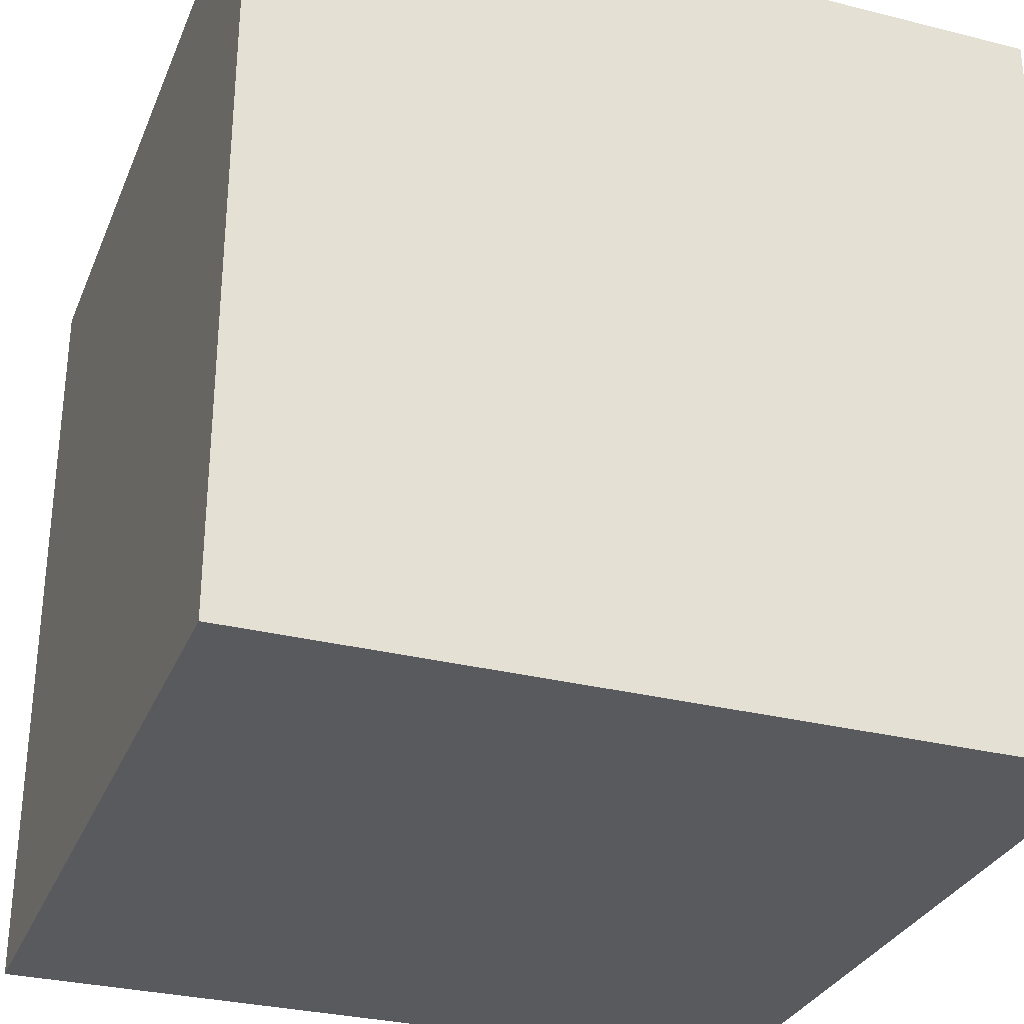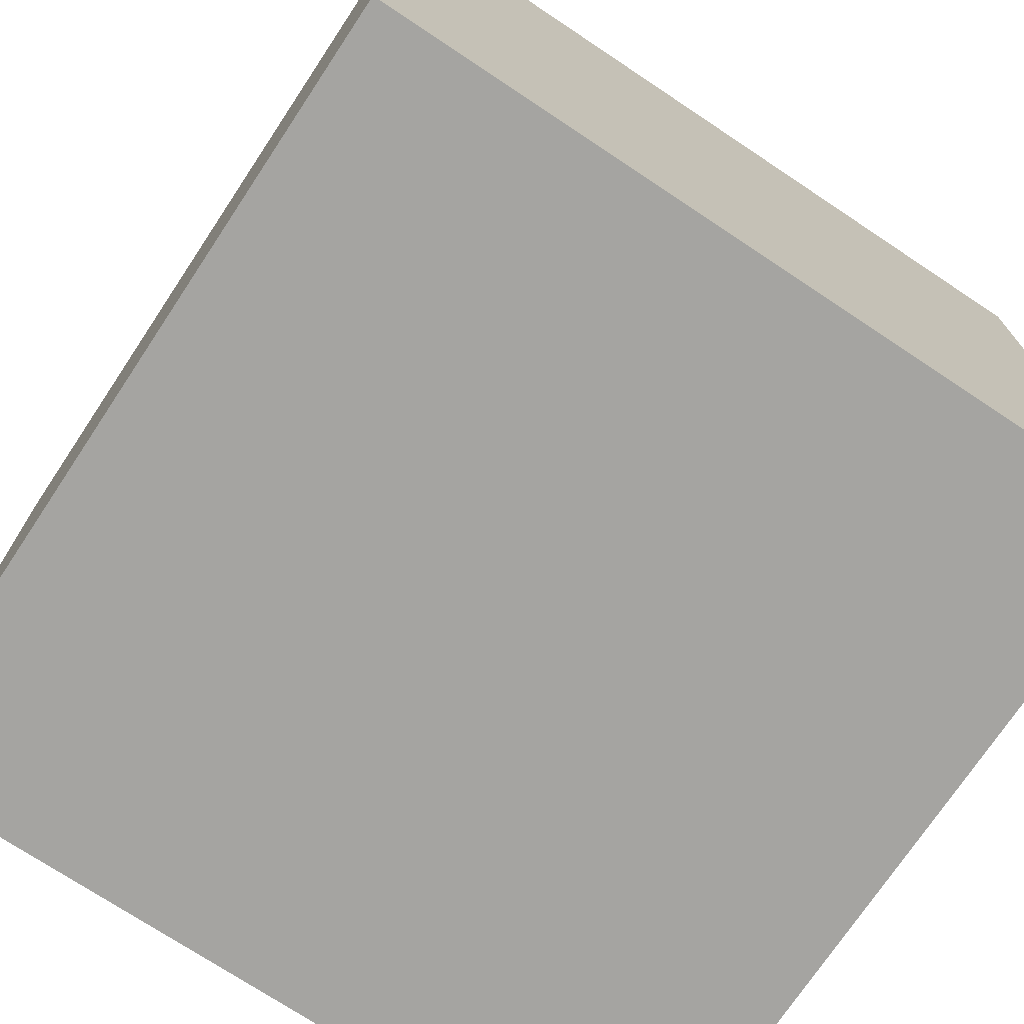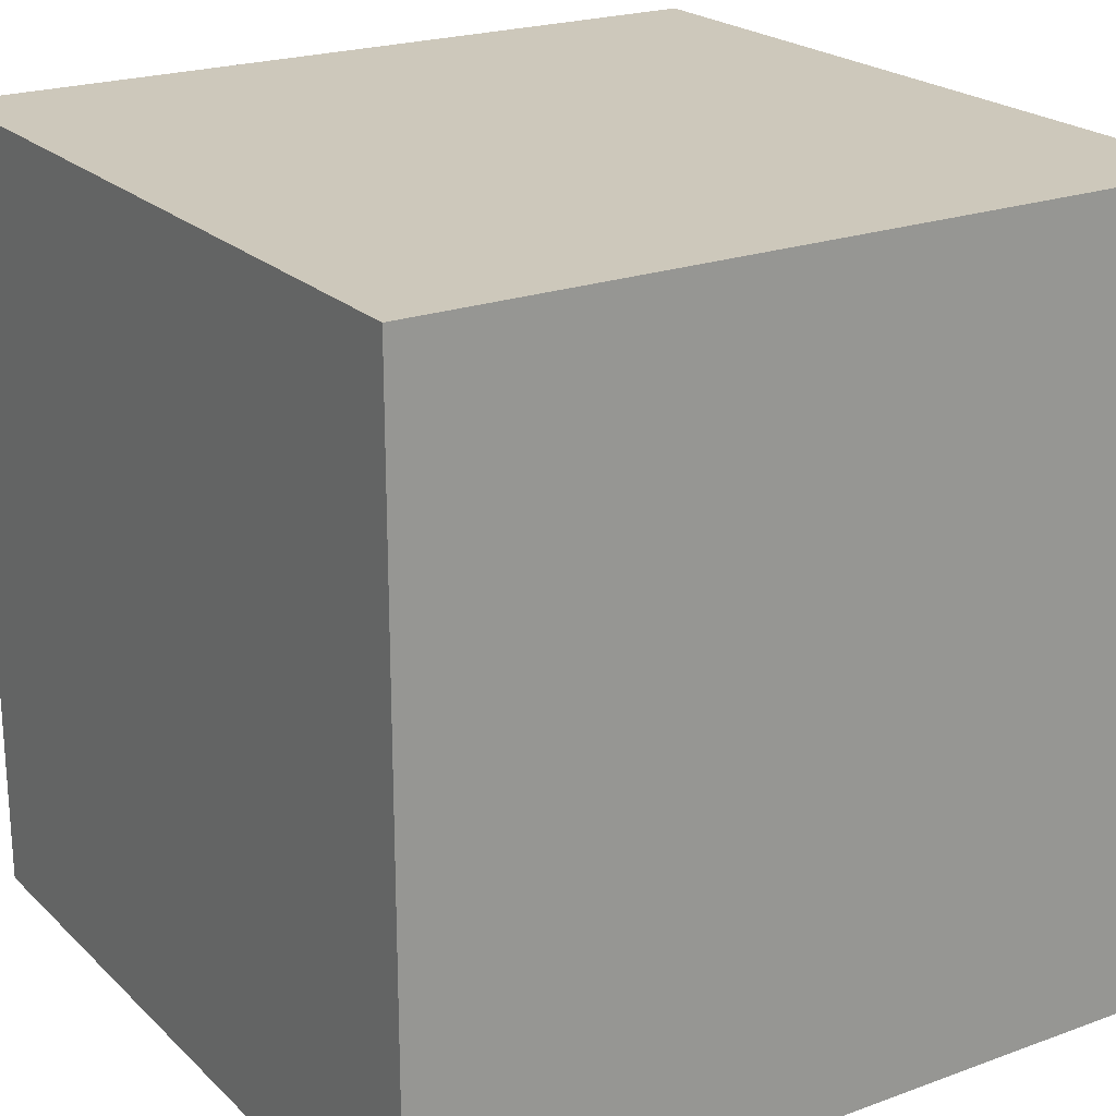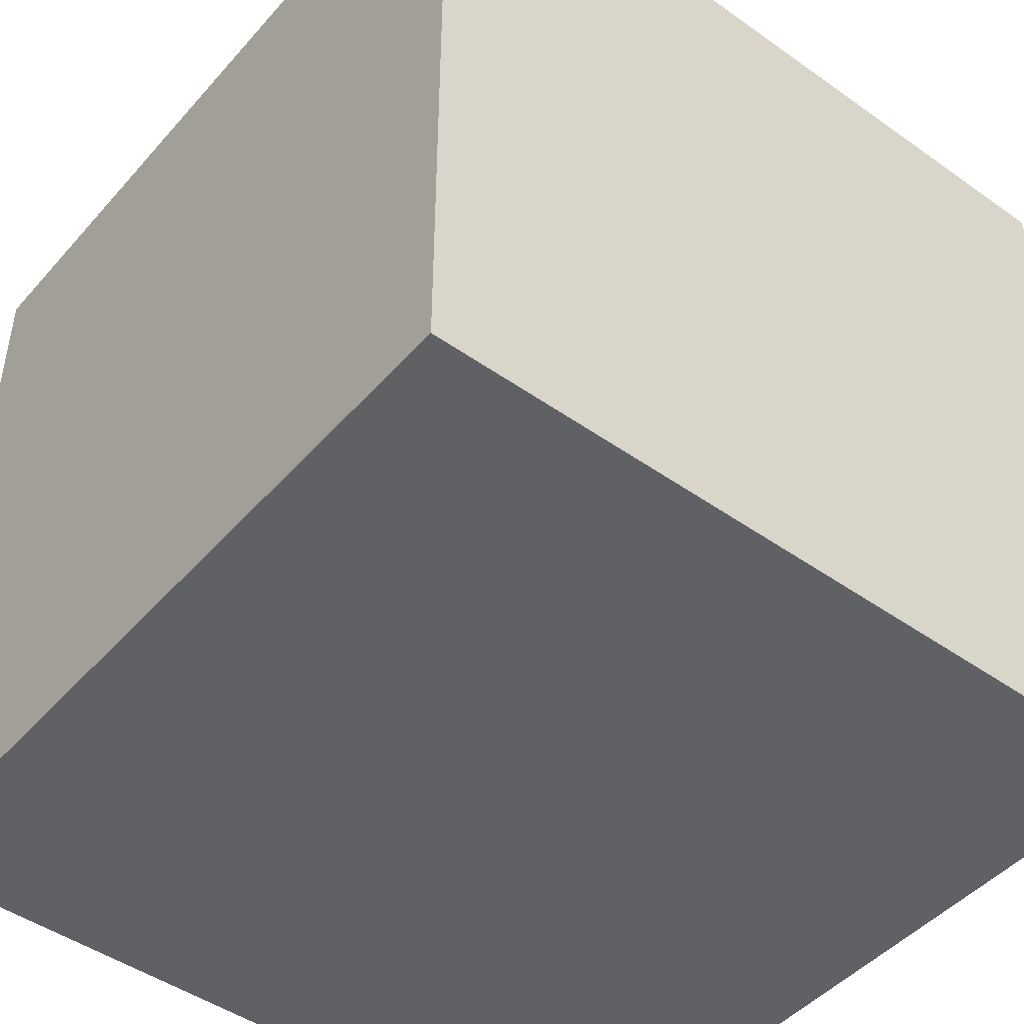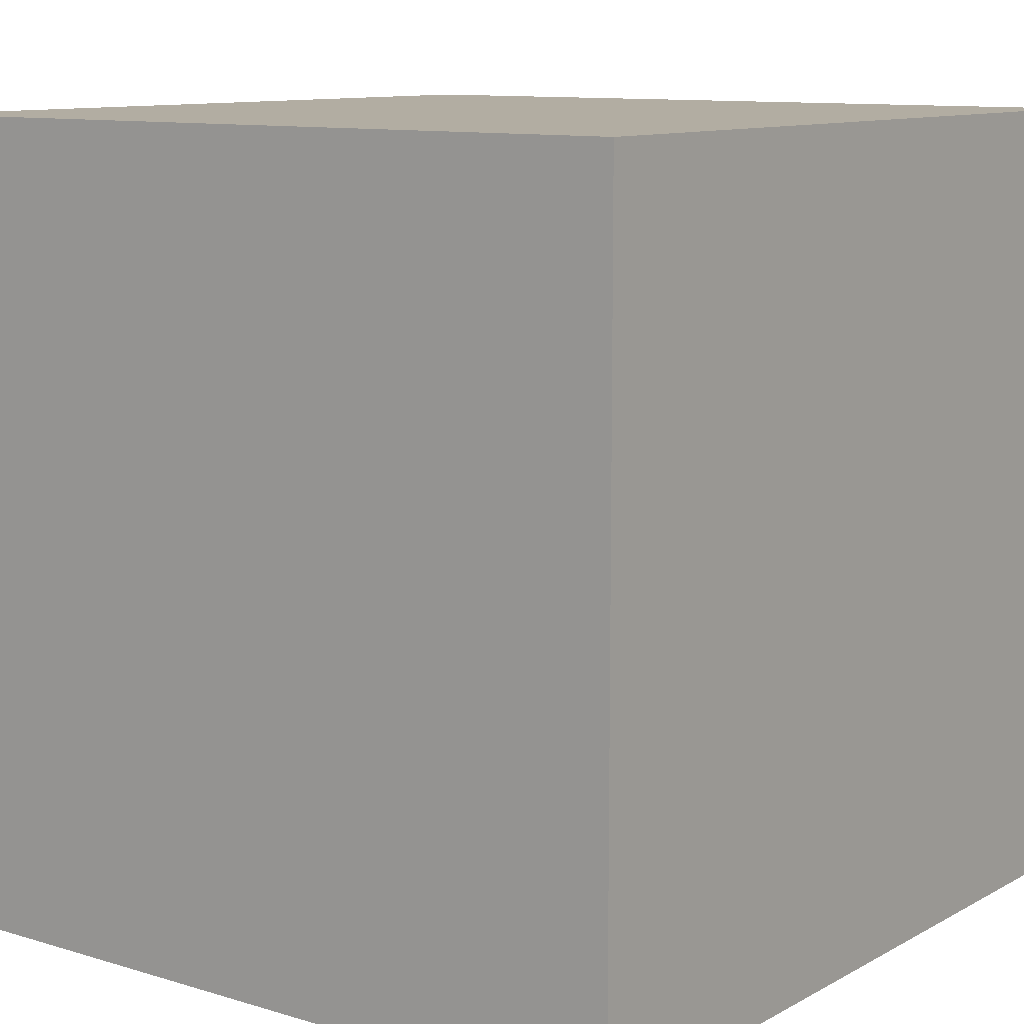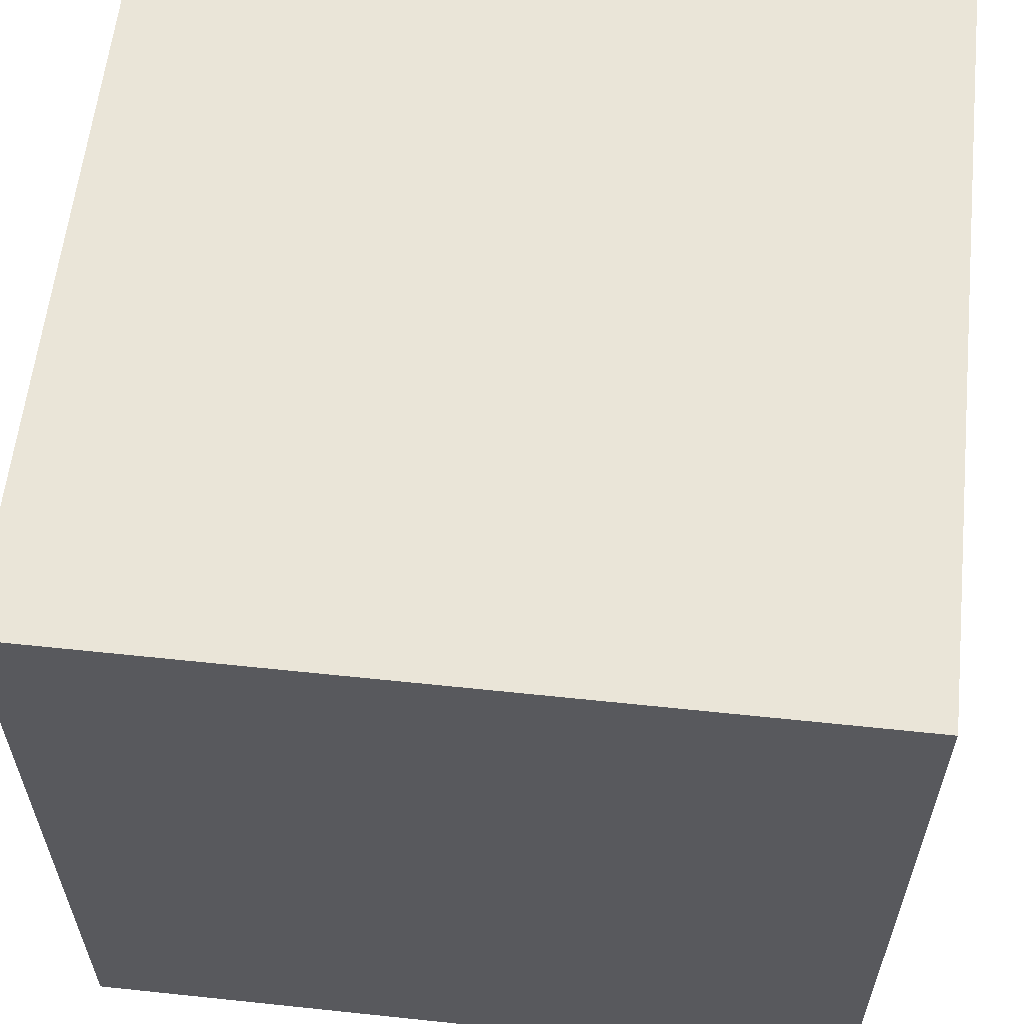
<metadata>
{"format":"obj","ext":"obj","renderer":"f3d","projection":"perspective","resolution":1024,"background":"white","views":[{"elev":-30.6,"azim":-19.9,"up":"+Z"},{"elev":-73.2,"azim":146.4,"up":"+Y"},{"elev":22.0,"azim":-32.5,"up":"+Y"},{"elev":-46.7,"azim":-38.8,"up":"+Z"},{"elev":10.6,"azim":37.0,"up":"+Z"},{"elev":59.6,"azim":-173.8,"up":"+Z"}]}
</metadata>
<code>
g Front
v 0.8667 1.733 0.8667
v -0.8667 1.733 0.8667
v -0.8667 0 0.8667
v 0.8667 0 0.8667
f 1 2 3
f 4 1 3
g Right
v 0.8667 1.733 -0.8667
v 0.8667 1.733 0.8667
v 0.8667 0 0.8667
v 0.8667 0 -0.8667
f 5 6 7
f 8 5 7
g Back
v -0.8667 1.733 -0.8667
v 0.8667 1.733 -0.8667
v 0.8667 0 -0.8667
v -0.8667 0 -0.8667
f 9 10 11
f 12 9 11
g Left
v -0.8667 1.733 0.8667
v -0.8667 1.733 -0.8667
v -0.8667 0 -0.8667
v -0.8667 0 0.8667
f 13 14 15
f 16 13 15
g Top
v 0.8667 1.733 -0.8667
v -0.8667 1.733 -0.8667
v -0.8667 1.733 0.8667
v 0.8667 1.733 0.8667
f 17 18 19
f 20 17 19
g Bottom
v 0.8667 0 0.8667
v -0.8667 0 0.8667
v -0.8667 0 -0.8667
v 0.8667 0 -0.8667
f 21 22 23
f 24 21 23

</code>
